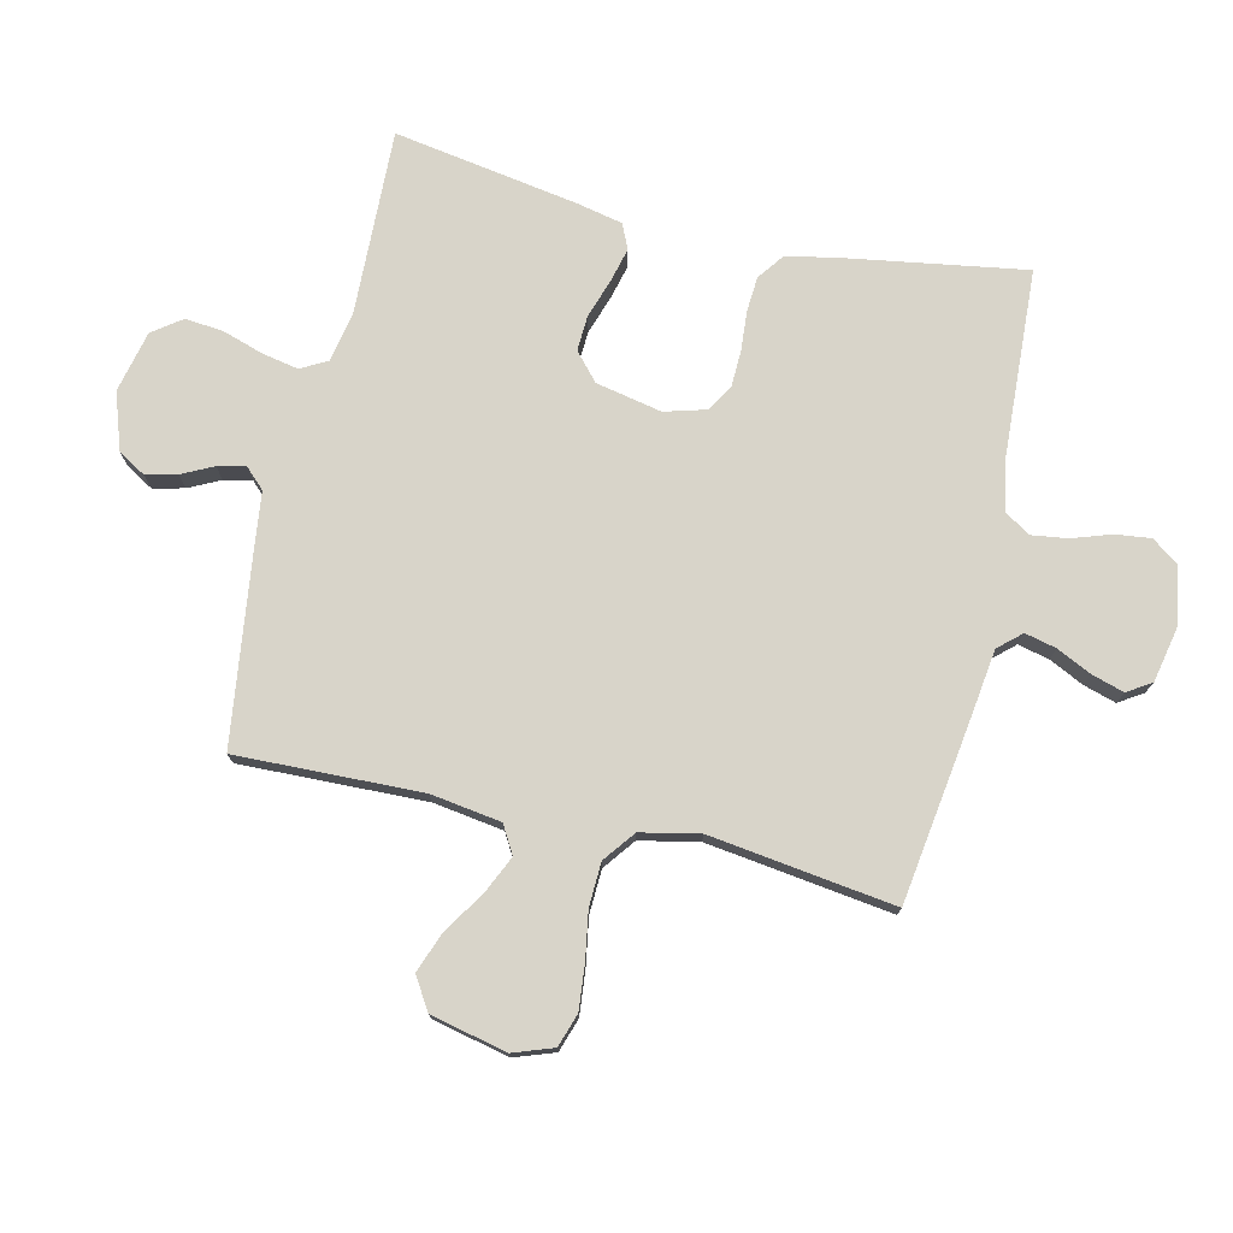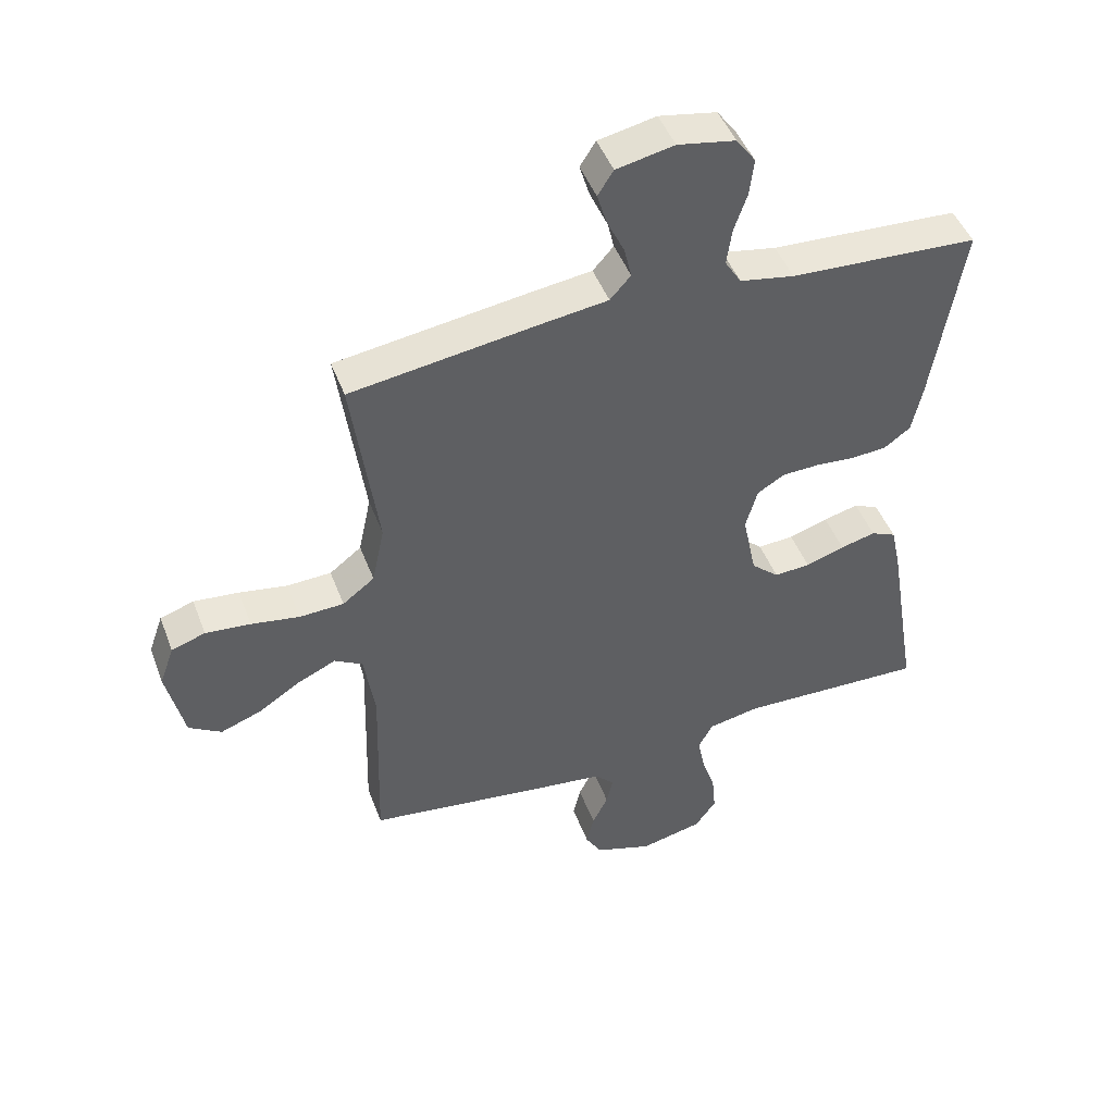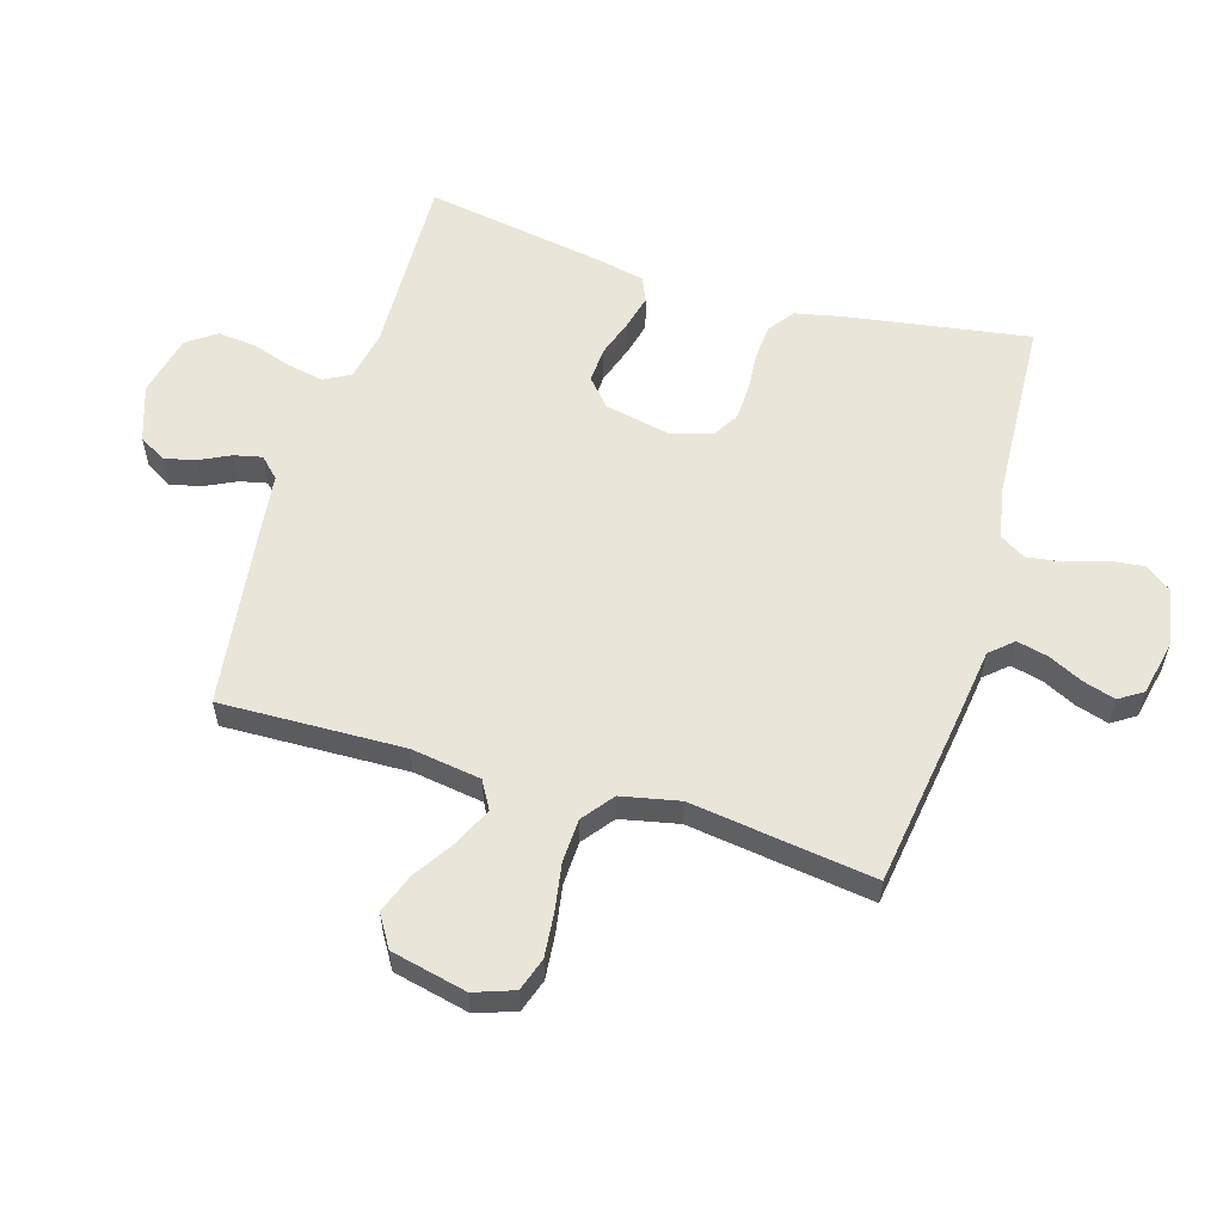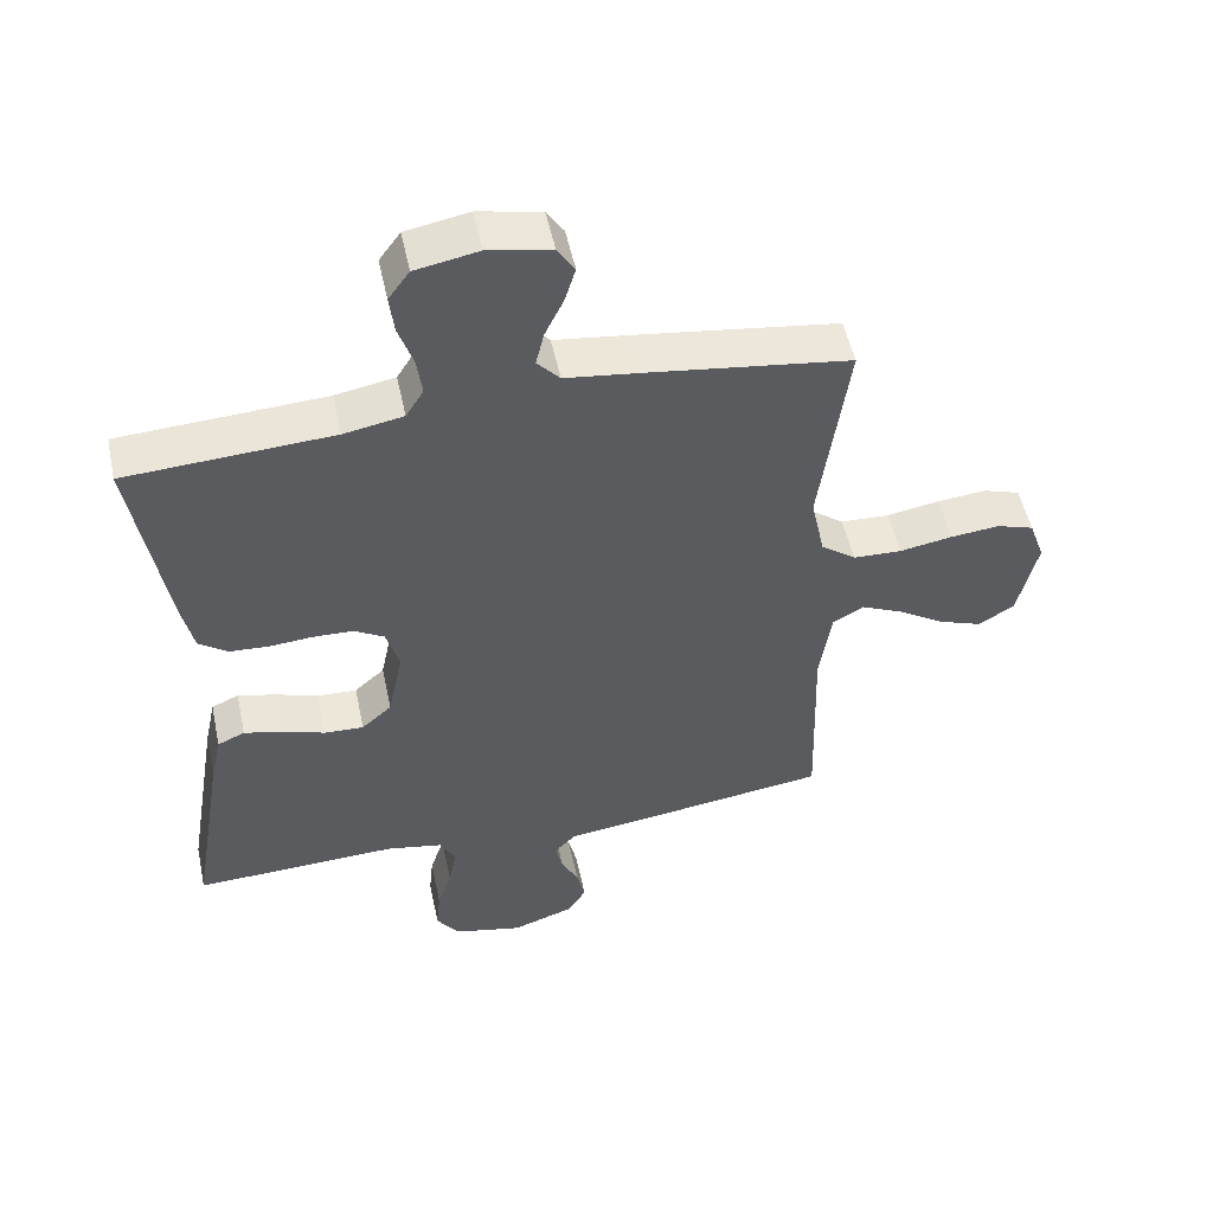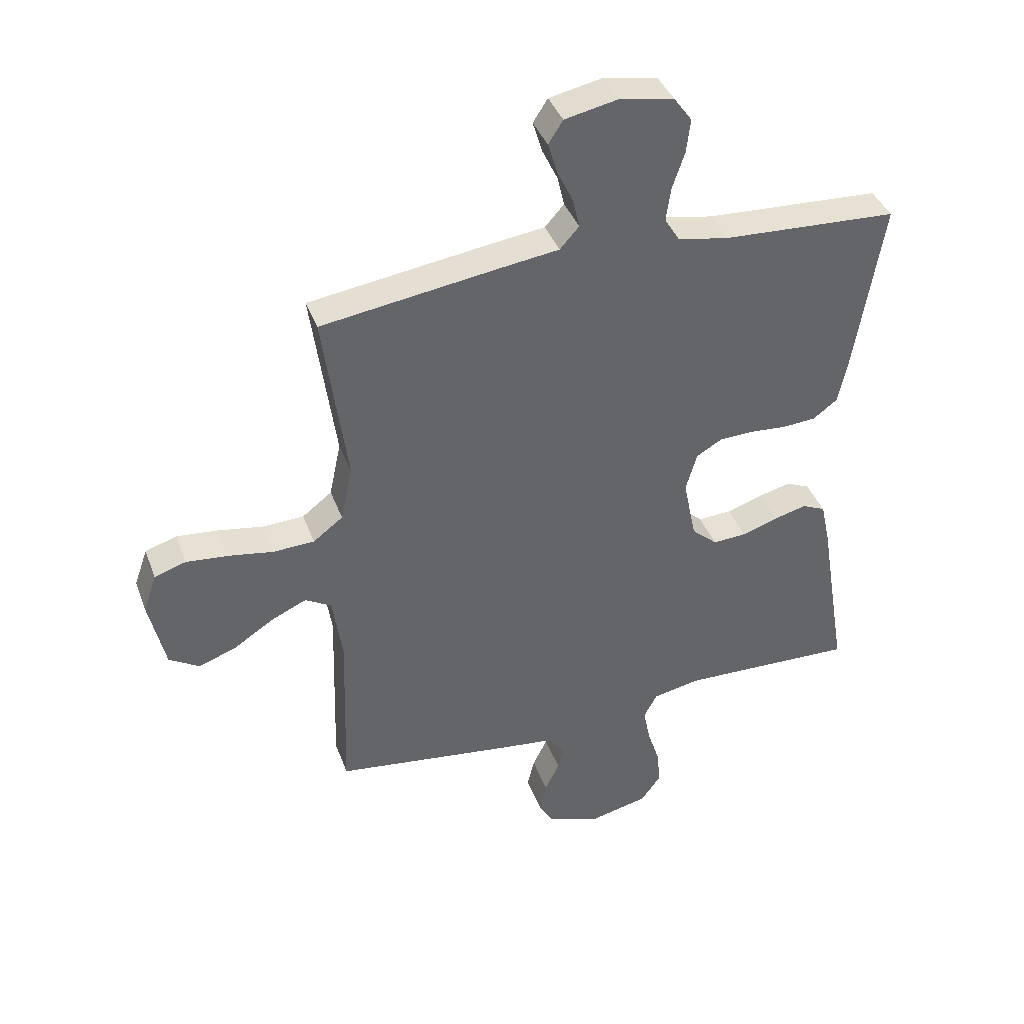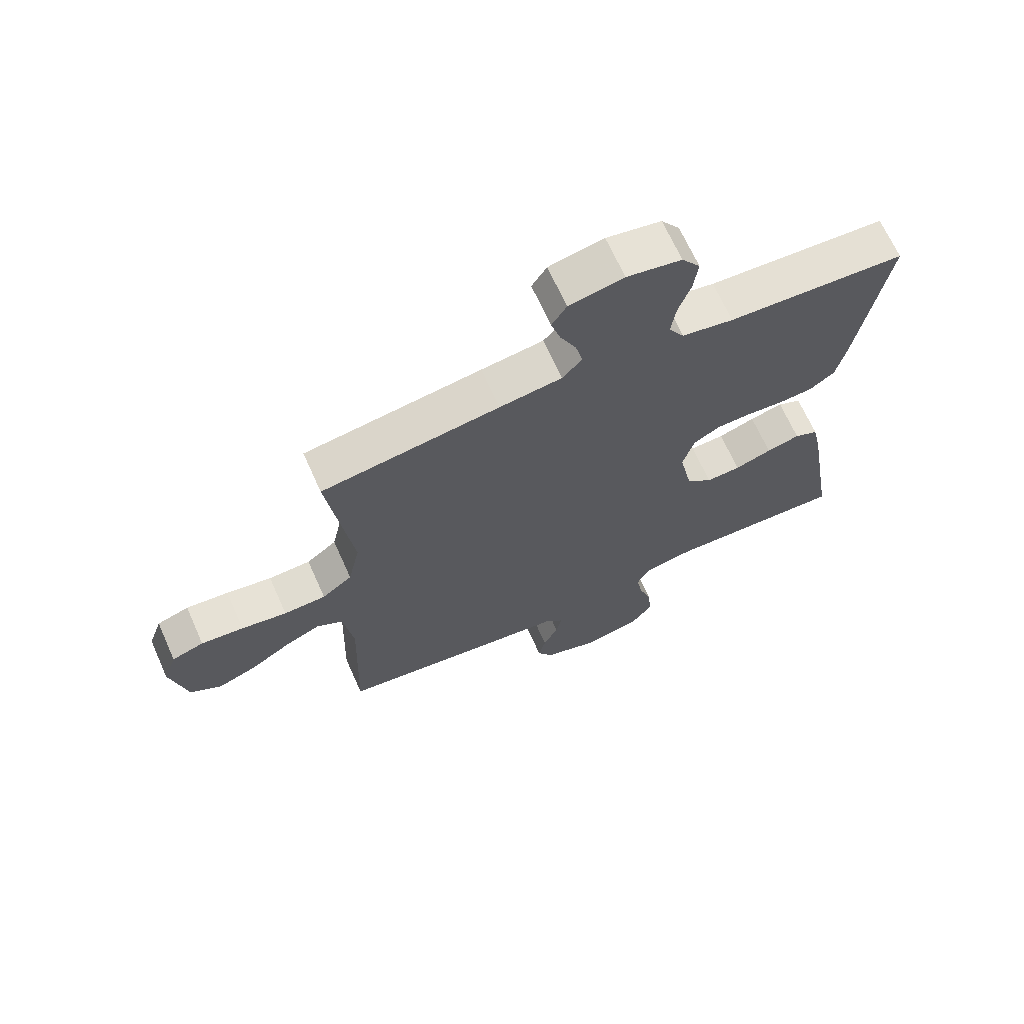
<metadata>
{"format":"obj","ext":"obj","renderer":"f3d","projection":"perspective","resolution":1024,"background":"white","views":[{"elev":75.6,"azim":-77.0,"up":"+Y"},{"elev":46.7,"azim":-20.2,"up":"+Z"},{"elev":57.8,"azim":-73.2,"up":"+Y"},{"elev":52.4,"azim":167.9,"up":"+Z"},{"elev":39.6,"azim":-19.3,"up":"+Z"},{"elev":67.8,"azim":-24.1,"up":"+Z"}]}
</metadata>
<code>
v 0.5 0.07 -0.5
v 0.2 0.07 -0.49
v 0.118 0.07 -0.506
v 0.095 0.07 -0.549
v 0.107 0.07 -0.609
v 0.128 0.07 -0.674
v 0.134 0.07 -0.736
v 0.1 0.07 -0.783
v 0 0.07 -0.806
v -0.092 0.07 -0.775
v -0.118 0.07 -0.731
v -0.106 0.07 -0.68
v -0.081 0.07 -0.629
v -0.071 0.07 -0.584
v -0.102 0.07 -0.552
v -0.2 0.07 -0.54
v -0.5 0.07 -0.5
v -0.491 0.07 -0.2
v -0.508 0.07 -0.086
v -0.553 0.07 -0.06
v -0.614 0.07 -0.088
v -0.682 0.07 -0.132
v -0.747 0.07 -0.156
v -0.799 0.07 -0.124
v -0.827 0.07 0
v -0.804 0.07 0.065
v -0.75 0.07 0.083
v -0.678 0.07 0.076
v -0.601 0.07 0.063
v -0.53 0.07 0.066
v -0.479 0.07 0.105
v -0.459 0.07 0.2
v -0.5 0.07 0.5
v -0.2 0.07 0.543
v -0.095 0.07 0.557
v -0.062 0.07 0.594
v -0.074 0.07 0.645
v -0.101 0.07 0.701
v -0.117 0.07 0.754
v -0.092 0.07 0.793
v 0 0.07 0.812
v 0.092 0.07 0.795
v 0.123 0.07 0.752
v 0.116 0.07 0.694
v 0.095 0.07 0.632
v 0.087 0.07 0.574
v 0.113 0.07 0.532
v 0.2 0.07 0.516
v 0.5 0.07 0.5
v 0.452 0.07 0.2
v 0.436 0.07 0.125
v 0.394 0.07 0.094
v 0.337 0.07 0.09
v 0.274 0.07 0.095
v 0.215 0.07 0.093
v 0.171 0.07 0.067
v 0.152 0.07 0
v 0.174 0.07 -0.107
v 0.218 0.07 -0.146
v 0.276 0.07 -0.143
v 0.338 0.07 -0.122
v 0.394 0.07 -0.108
v 0.434 0.07 -0.126
v 0.45 0.07 -0.2
v 0.5 0 -0.5
v 0.2 0 -0.49
v 0.118 0 -0.506
v 0.095 0 -0.549
v 0.107 0 -0.609
v 0.128 0 -0.674
v 0.134 0 -0.736
v 0.1 0 -0.783
v 0 0 -0.806
v -0.092 0 -0.775
v -0.118 0 -0.731
v -0.106 0 -0.68
v -0.081 0 -0.629
v -0.071 0 -0.584
v -0.102 0 -0.552
v -0.2 0 -0.54
v -0.5 0 -0.5
v -0.491 0 -0.2
v -0.508 0 -0.086
v -0.553 0 -0.06
v -0.614 0 -0.088
v -0.682 0 -0.132
v -0.747 0 -0.156
v -0.799 0 -0.124
v -0.827 0 0
v -0.804 0 0.065
v -0.75 0 0.083
v -0.678 0 0.076
v -0.601 0 0.063
v -0.53 0 0.066
v -0.479 0 0.105
v -0.459 0 0.2
v -0.5 0 0.5
v -0.2 0 0.543
v -0.095 0 0.557
v -0.062 0 0.594
v -0.074 0 0.645
v -0.101 0 0.701
v -0.117 0 0.754
v -0.092 0 0.793
v 0 0 0.812
v 0.092 0 0.795
v 0.123 0 0.752
v 0.116 0 0.694
v 0.095 0 0.632
v 0.087 0 0.574
v 0.113 0 0.532
v 0.2 0 0.516
v 0.5 0 0.5
v 0.452 0 0.2
v 0.436 0 0.125
v 0.394 0 0.094
v 0.337 0 0.09
v 0.274 0 0.095
v 0.215 0 0.093
v 0.171 0 0.067
v 0.152 0 0
v 0.174 0 -0.107
v 0.218 0 -0.146
v 0.276 0 -0.143
v 0.338 0 -0.122
v 0.394 0 -0.108
v 0.434 0 -0.126
v 0.45 0 -0.2
f 63 64 1 2
f 60 61 62 63
f 60 63 2 3
f 59 60 3 4
f 58 59 4
f 57 58 4
f 51 52 53 54
f 51 54 55
f 48 49 50 51
f 47 48 51 55
f 46 47 55 56
f 42 43 44 45
f 42 45 46
f 41 42 46
f 37 38 39 40
f 36 37 40 41
f 32 33 34 35
f 31 32 35
f 31 35 36
f 26 27 28 29
f 24 25 26 29
f 24 29 30
f 21 22 23 24
f 20 21 24 30
f 19 20 30 31
f 15 16 17 18
f 15 18 19 31
f 10 11 12 13
f 10 13 14
f 9 10 14
f 8 9 14
f 5 6 7 8
f 4 5 8 14
f 57 4 14 15
f 36 41 46 56
f 36 56 57
f 15 31 36 57
f 66 65 128 127
f 127 126 125 124
f 67 66 127 124
f 68 67 124 123
f 68 123 122
f 68 122 121
f 118 117 116 115
f 119 118 115
f 115 114 113 112
f 119 115 112 111
f 120 119 111 110
f 109 108 107 106
f 110 109 106
f 110 106 105
f 104 103 102 101
f 105 104 101 100
f 99 98 97 96
f 99 96 95
f 100 99 95
f 93 92 91 90
f 93 90 89 88
f 94 93 88
f 88 87 86 85
f 94 88 85 84
f 95 94 84 83
f 82 81 80 79
f 95 83 82 79
f 77 76 75 74
f 78 77 74
f 78 74 73
f 78 73 72
f 72 71 70 69
f 78 72 69 68
f 79 78 68 121
f 120 110 105 100
f 121 120 100
f 121 100 95 79
f 1 65 66 2
f 2 66 67 3
f 3 67 68 4
f 4 68 69 5
f 5 69 70 6
f 6 70 71 7
f 7 71 72 8
f 8 72 73 9
f 9 73 74 10
f 10 74 75 11
f 11 75 76 12
f 12 76 77 13
f 13 77 78 14
f 14 78 79 15
f 15 79 80 16
f 16 80 81 17
f 17 81 82 18
f 18 82 83 19
f 19 83 84 20
f 20 84 85 21
f 21 85 86 22
f 22 86 87 23
f 23 87 88 24
f 24 88 89 25
f 25 89 90 26
f 26 90 91 27
f 27 91 92 28
f 28 92 93 29
f 29 93 94 30
f 30 94 95 31
f 31 95 96 32
f 32 96 97 33
f 33 97 98 34
f 34 98 99 35
f 35 99 100 36
f 36 100 101 37
f 37 101 102 38
f 38 102 103 39
f 39 103 104 40
f 40 104 105 41
f 41 105 106 42
f 42 106 107 43
f 43 107 108 44
f 44 108 109 45
f 45 109 110 46
f 46 110 111 47
f 47 111 112 48
f 48 112 113 49
f 49 113 114 50
f 50 114 115 51
f 51 115 116 52
f 52 116 117 53
f 53 117 118 54
f 54 118 119 55
f 55 119 120 56
f 56 120 121 57
f 57 121 122 58
f 58 122 123 59
f 59 123 124 60
f 60 124 125 61
f 61 125 126 62
f 62 126 127 63
f 63 127 128 64
f 64 128 65 1

</code>
